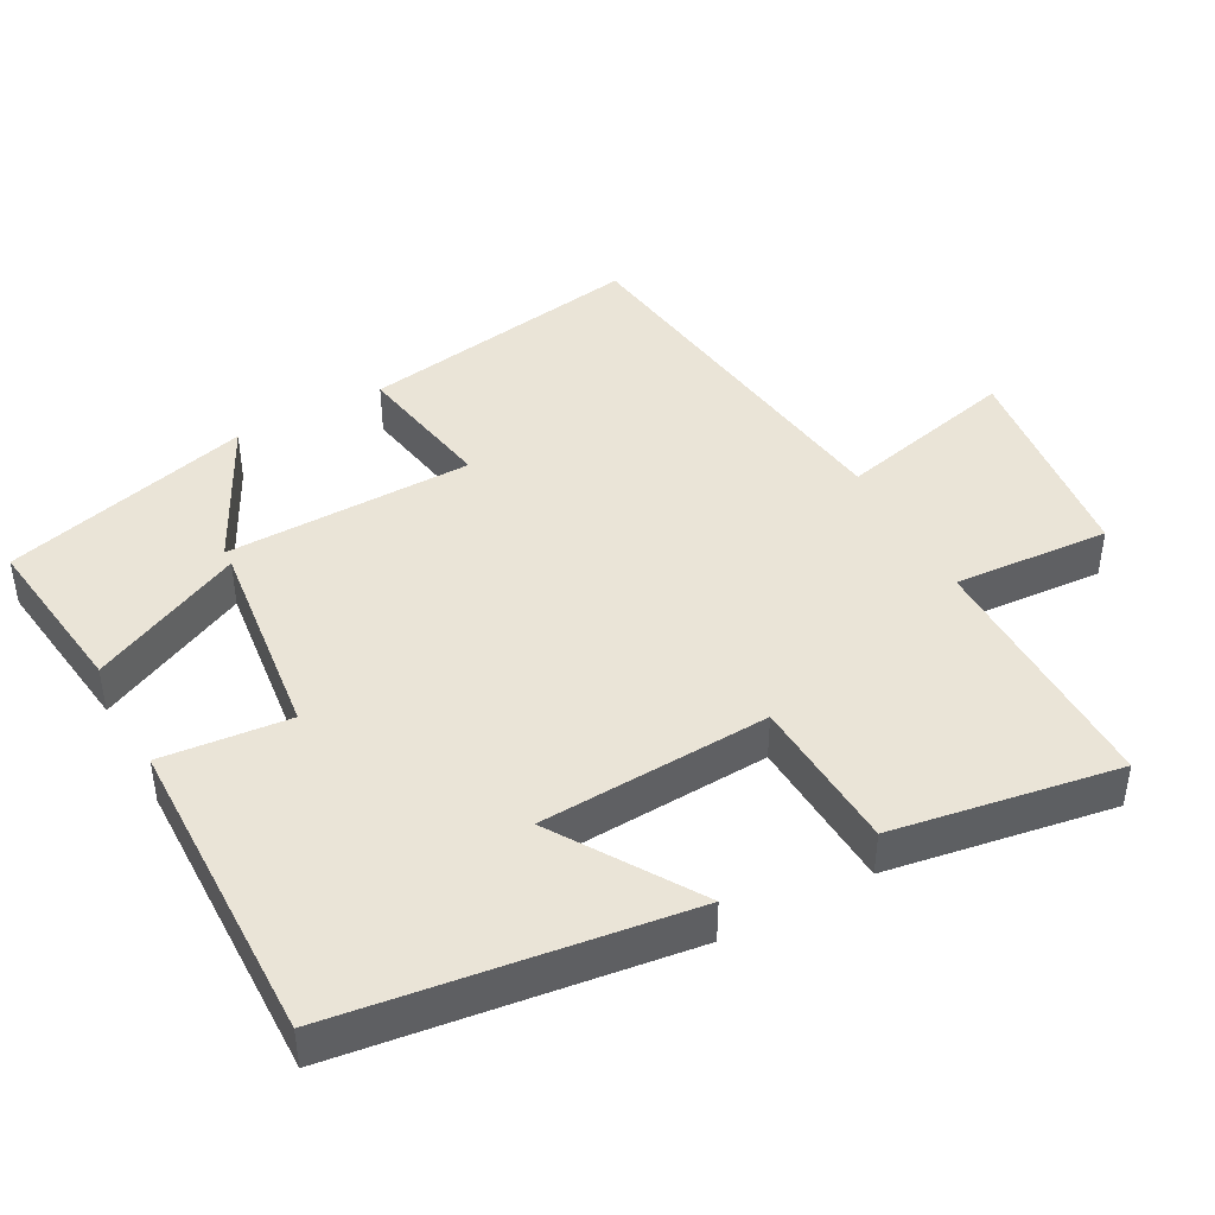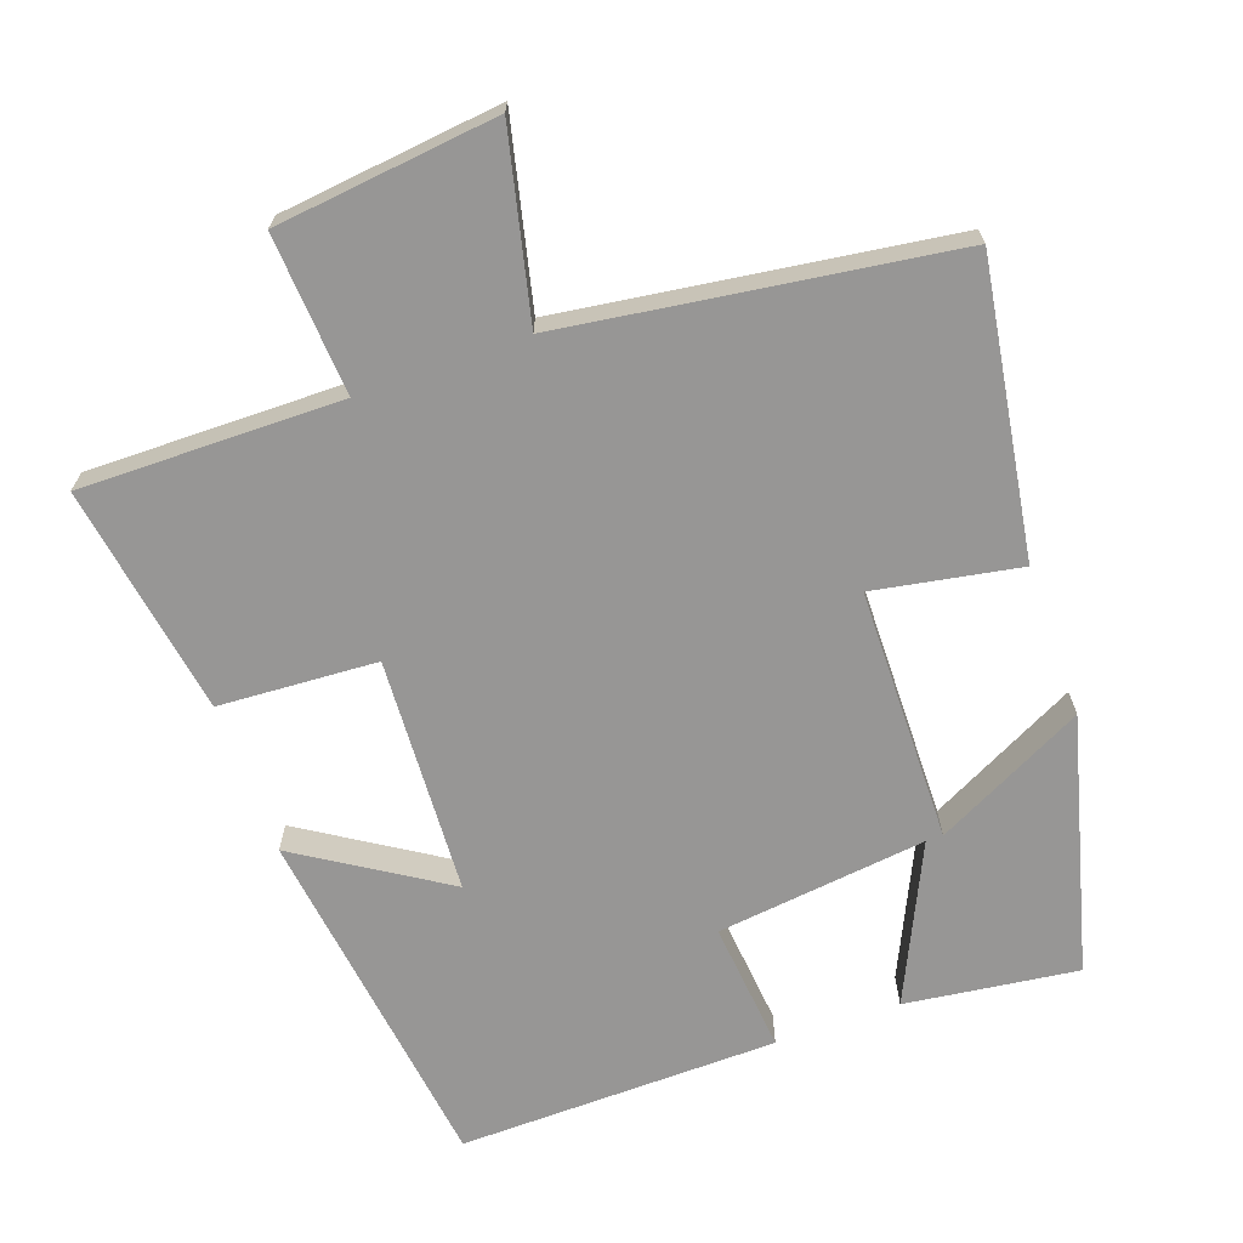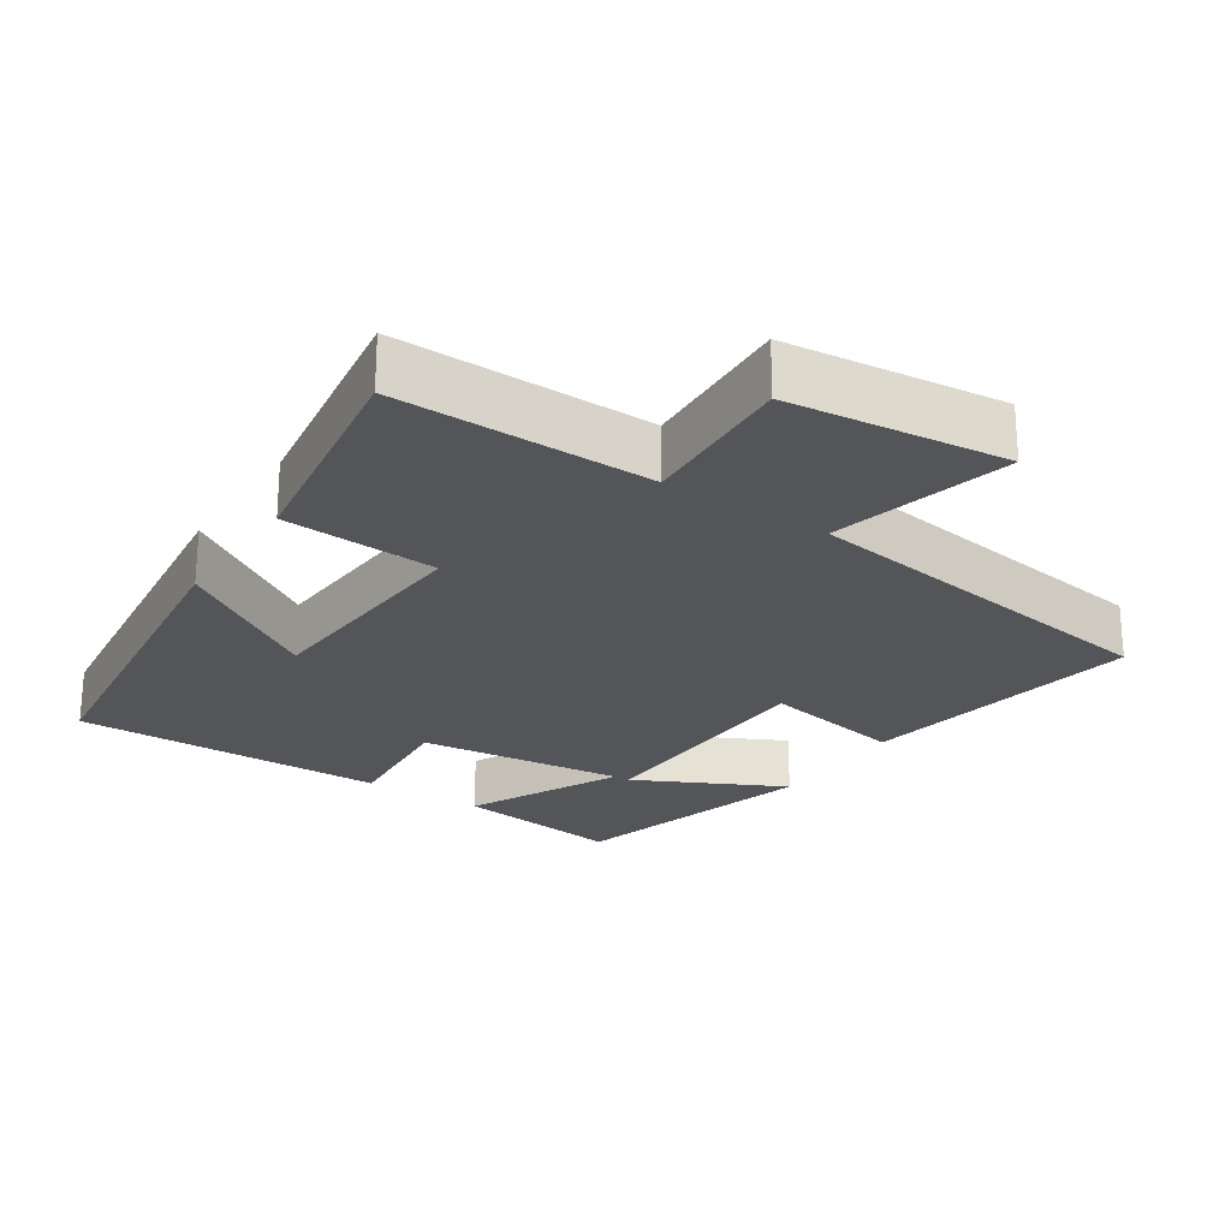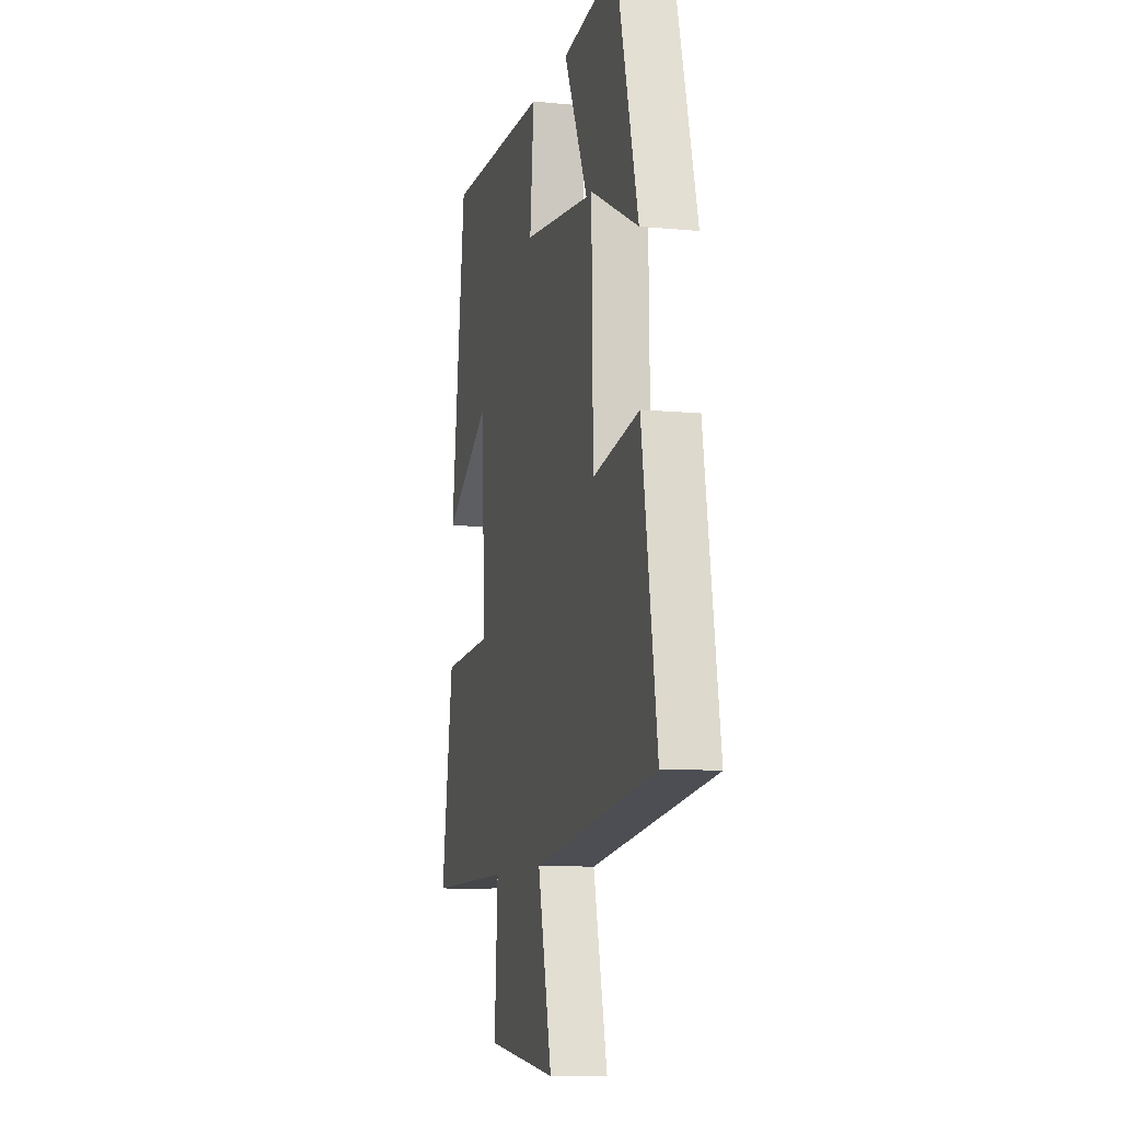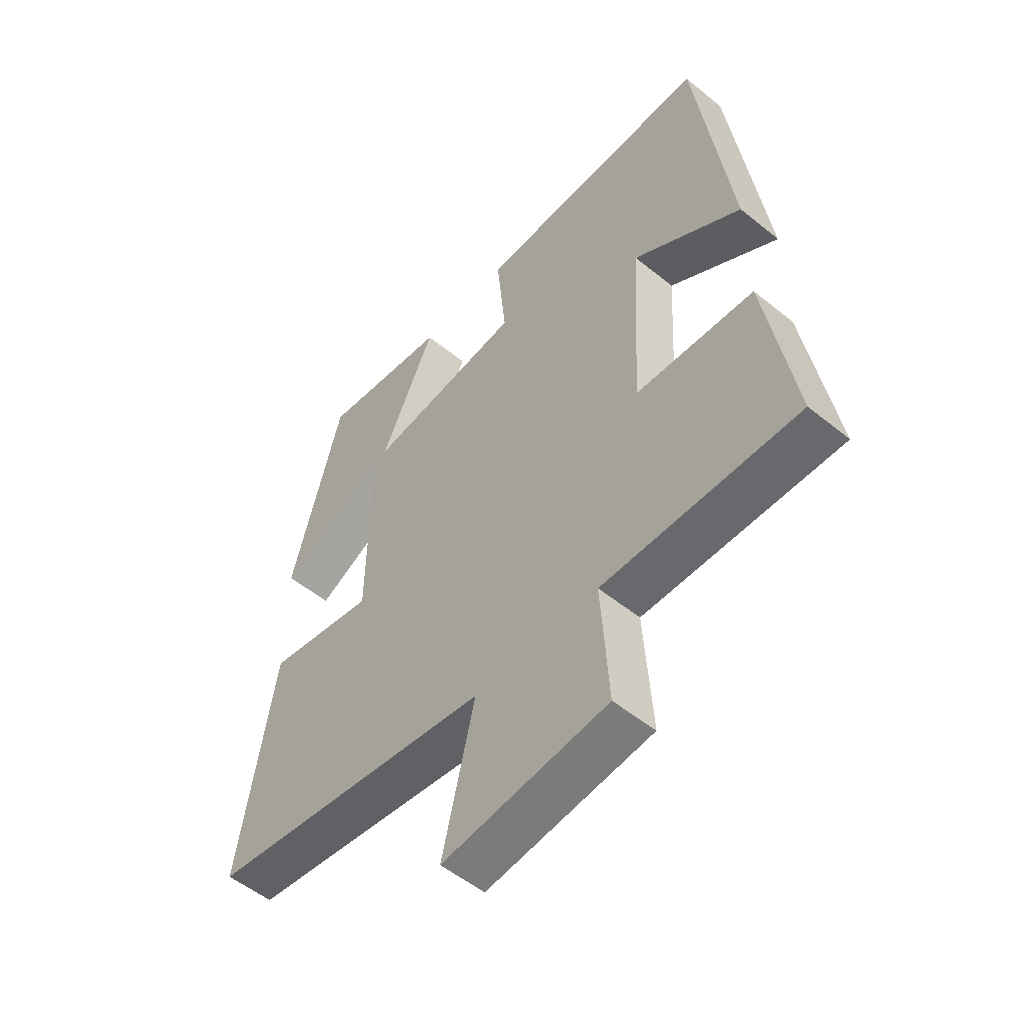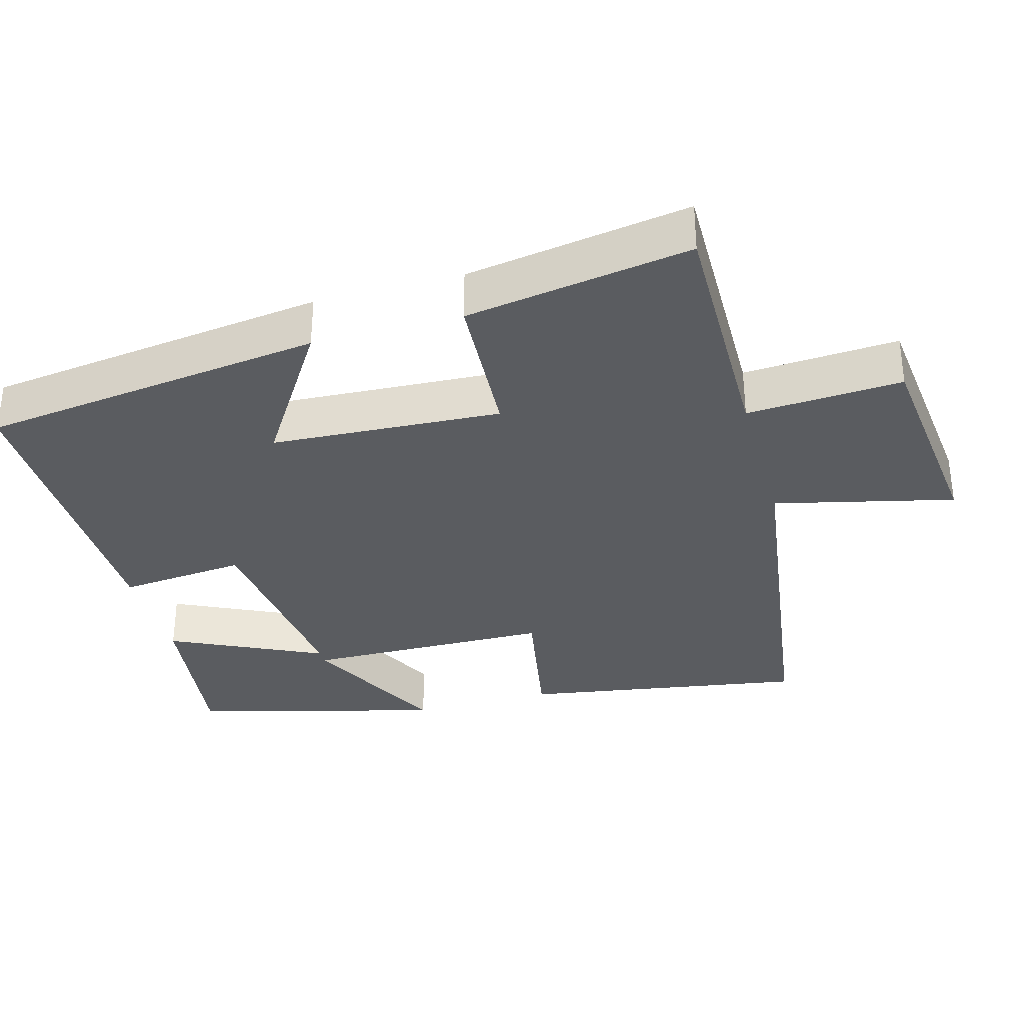
<metadata>
{"format":"obj","ext":"obj","renderer":"f3d","projection":"perspective","resolution":1024,"background":"white","views":[{"elev":43.6,"azim":61.6,"up":"+Y"},{"elev":-67.9,"azim":-160.3,"up":"+Y"},{"elev":-24.0,"azim":146.2,"up":"+Y"},{"elev":-9.6,"azim":-104.2,"up":"+Z"},{"elev":-53.3,"azim":49.0,"up":"+Z"},{"elev":-33.7,"azim":105.5,"up":"+Y"}]}
</metadata>
<code>
v 0.551 0.07 -0.504
v 0.193 0.07 -0.5
v 0.207 0.07 -0.719
v -0.097 0.07 -0.753
v -0.037 0.07 -0.5
v -0.565 0.07 -0.425
v -0.5 0.07 -0.026
v -0.301 0.07 -0.062
v -0.295 0.07 0.286
v -0.5 0.07 0.182
v -0.407 0.07 0.531
v -0.171 0.07 0.5
v -0.272 0.07 0.286
v 0.016 0.07 0.32
v -0.001 0.07 0.5
v 0.437 0.07 0.507
v 0.5 0.07 0.023
v 0.301 0.07 0.15
v 0.283 0.07 -0.174
v 0.5 0.07 -0.187
v 0.551 0 -0.504
v 0.193 0 -0.5
v 0.207 0 -0.719
v -0.097 0 -0.753
v -0.037 0 -0.5
v -0.565 0 -0.425
v -0.5 0 -0.026
v -0.301 0 -0.062
v -0.295 0 0.286
v -0.5 0 0.182
v -0.407 0 0.531
v -0.171 0 0.5
v -0.272 0 0.286
v 0.016 0 0.32
v -0.001 0 0.5
v 0.437 0 0.507
v 0.5 0 0.023
v 0.301 0 0.15
v 0.283 0 -0.174
v 0.5 0 -0.187
f 19 20 1 2
f 18 19 2
f 15 16 17 18
f 14 15 18 2
f 13 14 2 3
f 11 12 13
f 9 10 11
f 9 11 13 3
f 5 6 7 8
f 5 8 9 3
f 3 4 5
f 22 21 40 39
f 22 39 38
f 38 37 36 35
f 22 38 35 34
f 23 22 34 33
f 33 32 31
f 31 30 29
f 23 33 31 29
f 28 27 26 25
f 23 29 28 25
f 25 24 23
f 1 21 22 2
f 2 22 23 3
f 3 23 24 4
f 4 24 25 5
f 5 25 26 6
f 6 26 27 7
f 7 27 28 8
f 8 28 29 9
f 9 29 30 10
f 10 30 31 11
f 11 31 32 12
f 12 32 33 13
f 13 33 34 14
f 14 34 35 15
f 15 35 36 16
f 16 36 37 17
f 17 37 38 18
f 18 38 39 19
f 19 39 40 20
f 20 40 21 1

</code>
